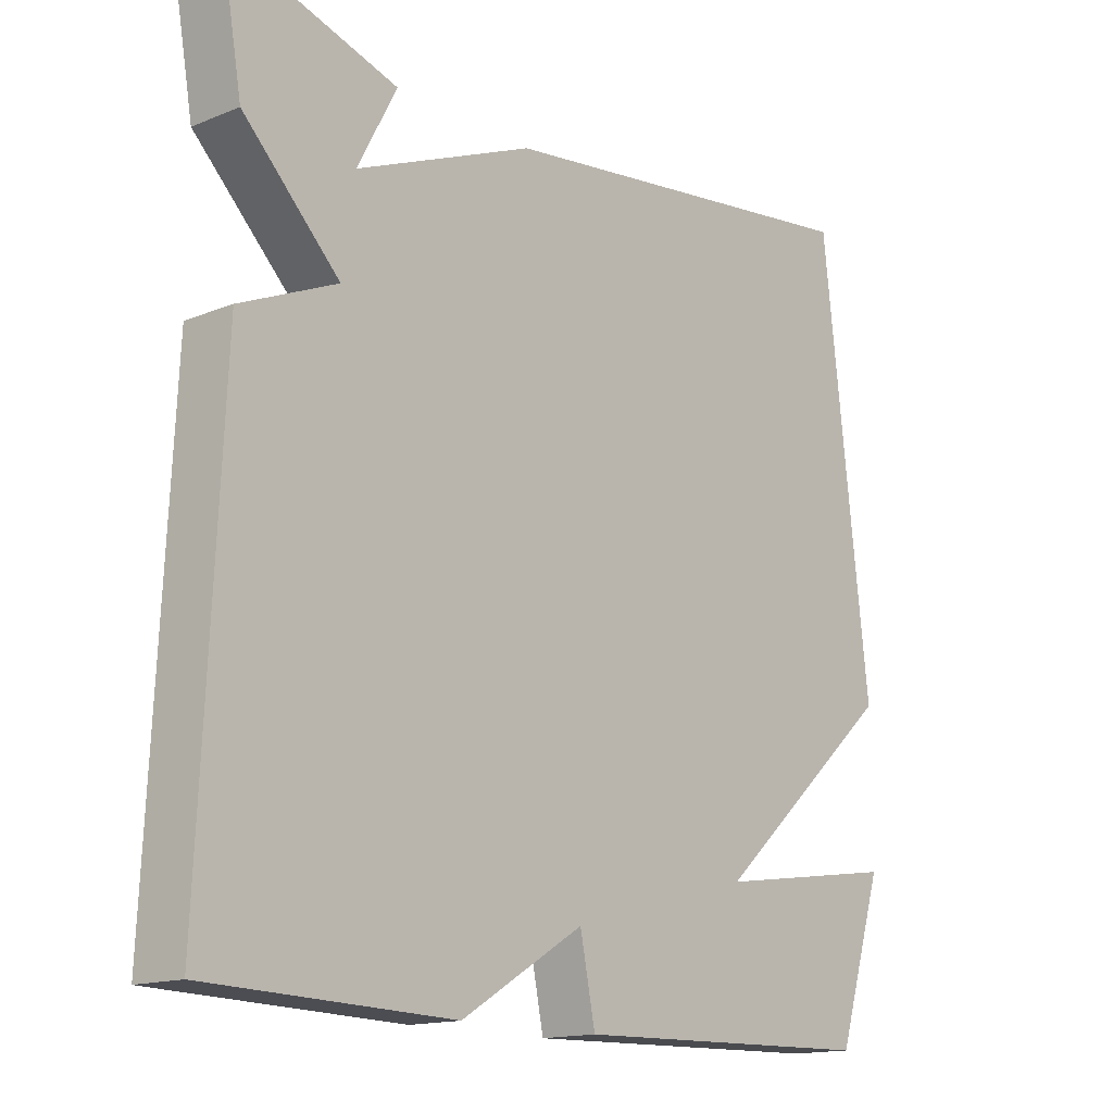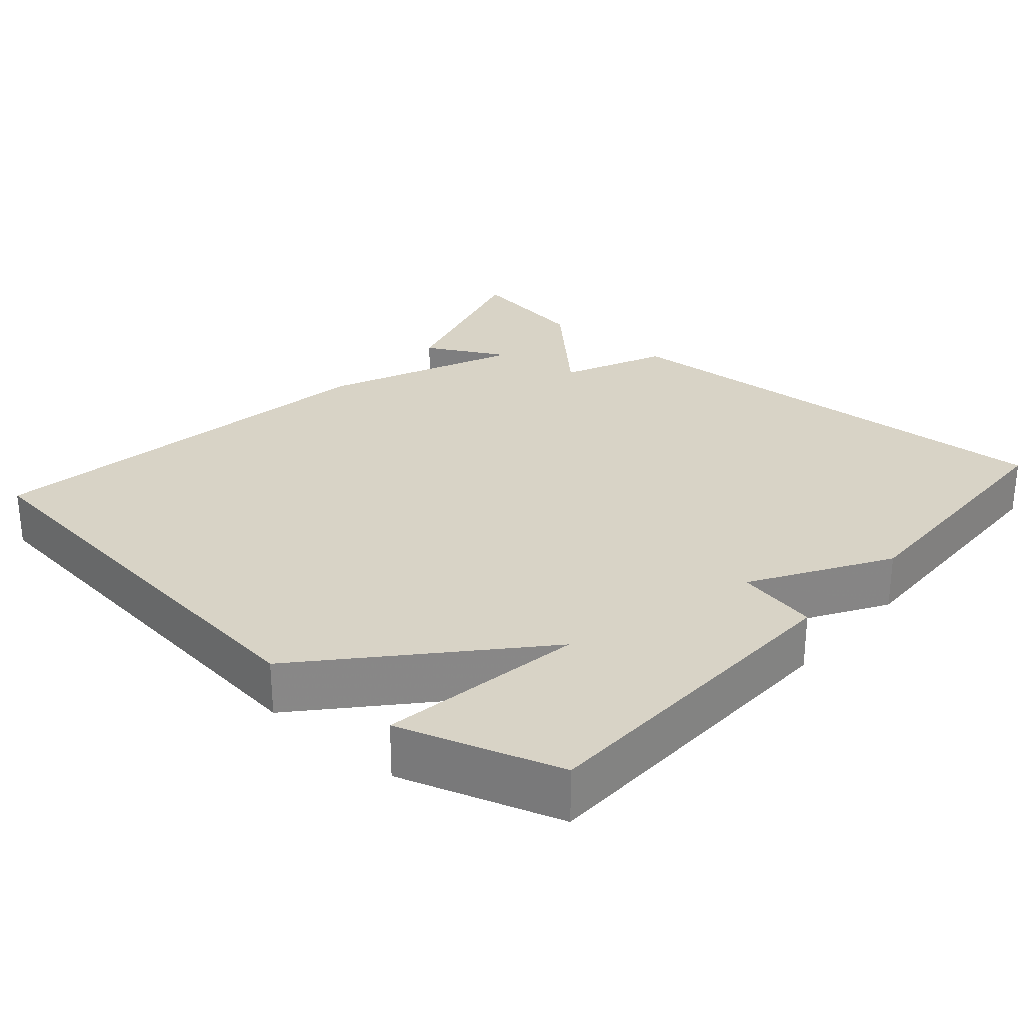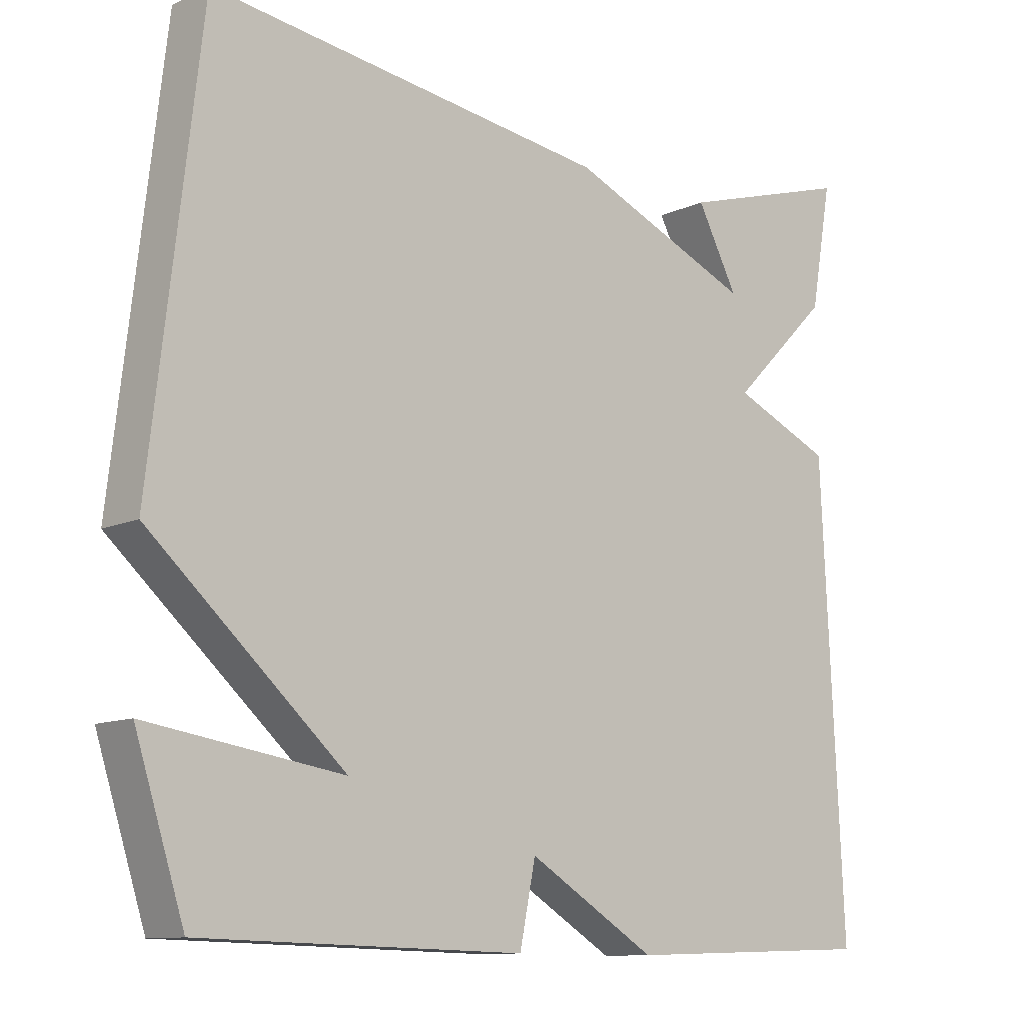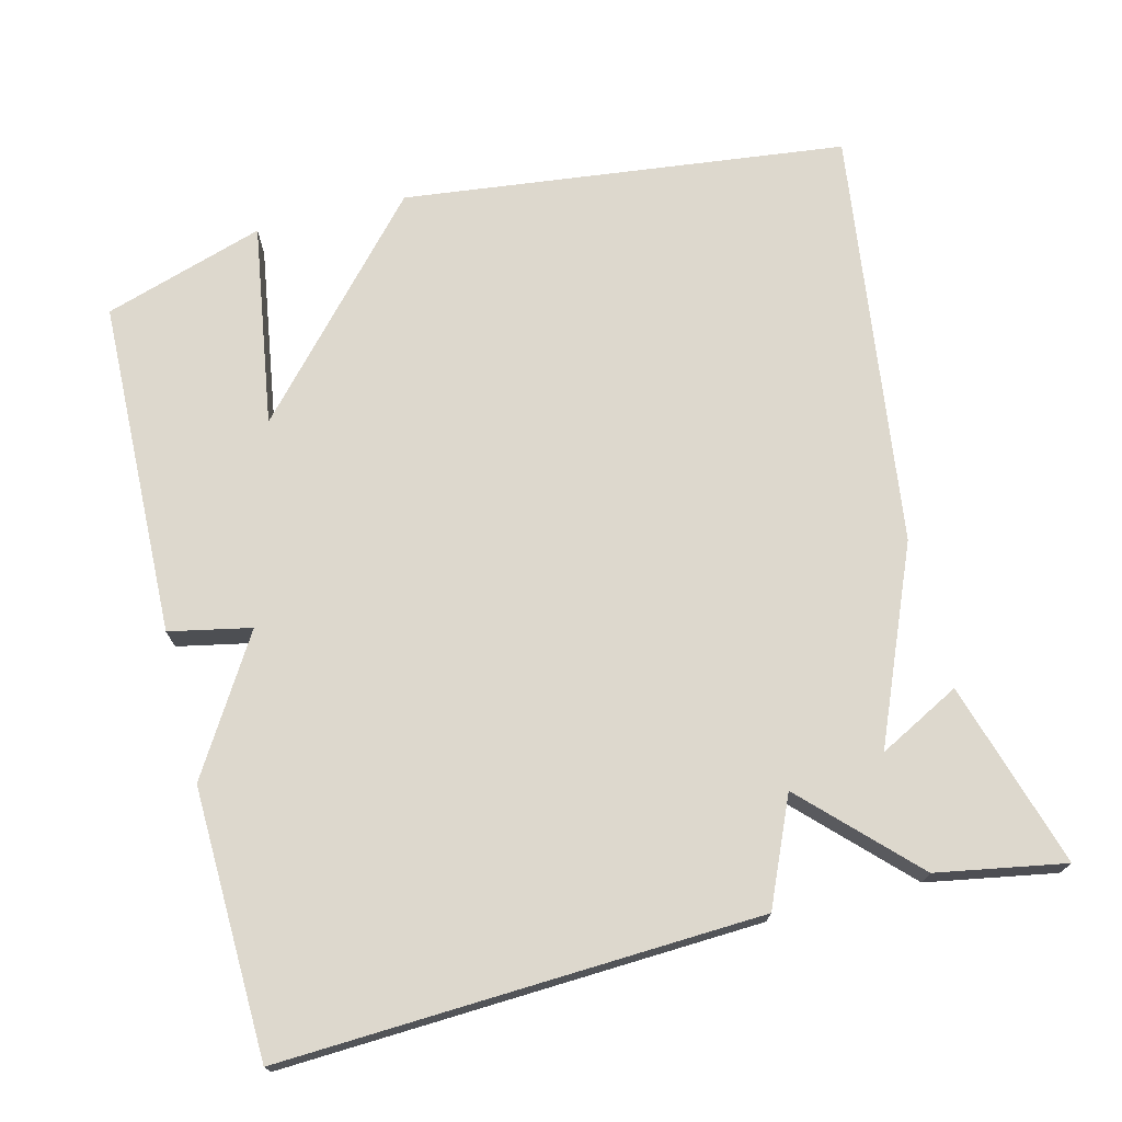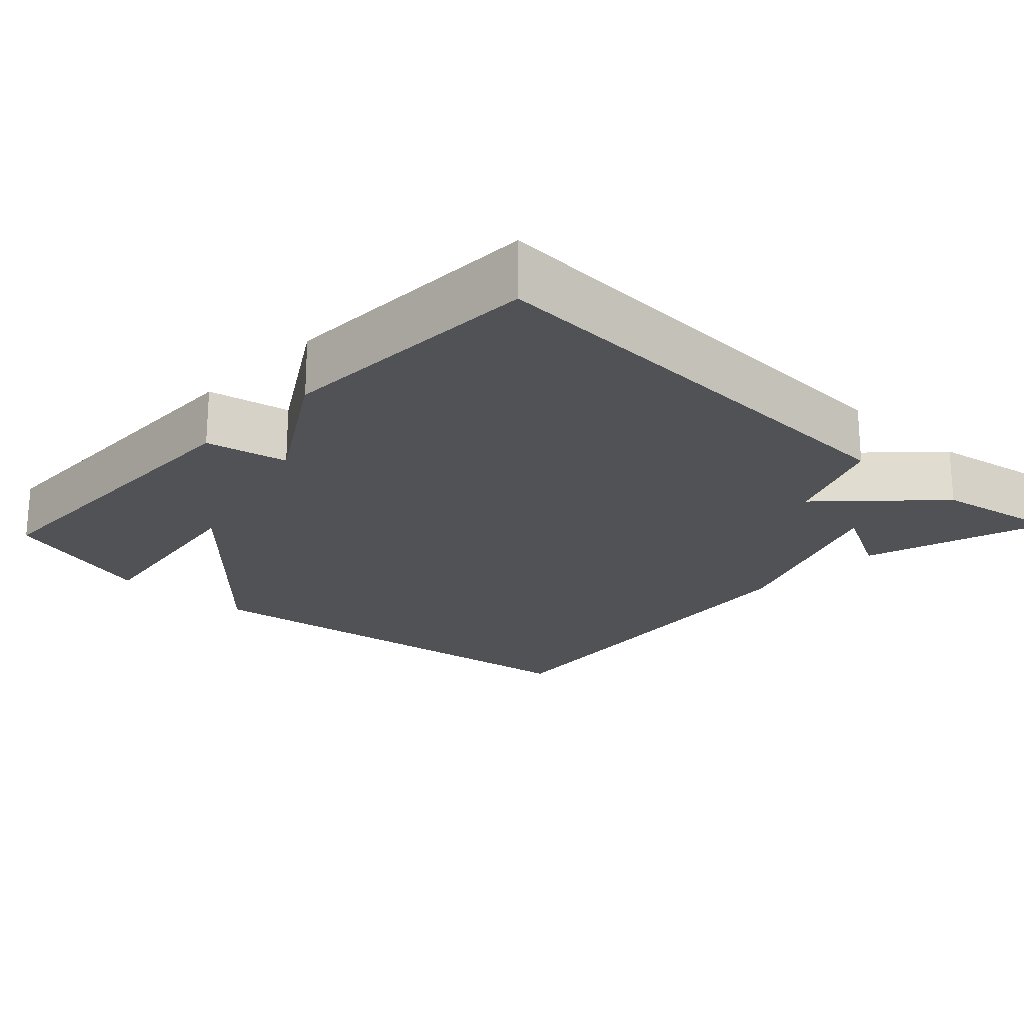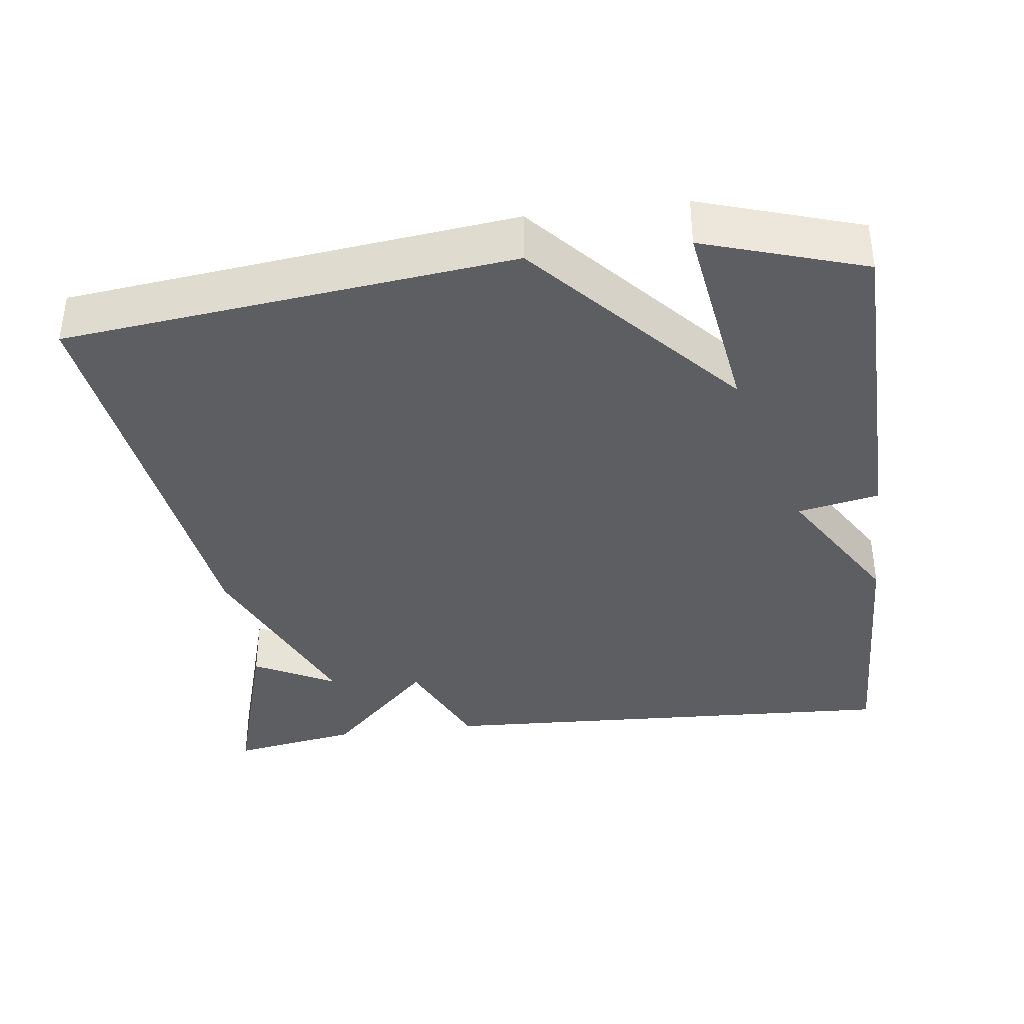
<metadata>
{"format":"obj","ext":"obj","renderer":"f3d","projection":"perspective","resolution":1024,"background":"white","views":[{"elev":-15.1,"azim":-49.3,"up":"+Z"},{"elev":27.8,"azim":131.2,"up":"+Y"},{"elev":-11.1,"azim":138.0,"up":"+Z"},{"elev":72.3,"azim":-104.0,"up":"+Y"},{"elev":-20.9,"azim":-133.3,"up":"+Y"},{"elev":-37.4,"azim":97.3,"up":"+Y"}]}
</metadata>
<code>
v -0.5 0.07 -0.5
v -0.47 0.07 0.13
v -0.331 0.07 0.191
v -0.47 0.07 0.33
v -0.5 0.07 0.5
v -0.256 0.07 0.426
v -0.313 0.07 0.318
v -0.056 0.07 0.426
v 0.5 0.07 0.5
v 0.568 0.07 -0.088
v 0.298 0.07 -0.329
v 0.568 0.07 -0.288
v 0.5 0.07 -0.5
v 0.053 0.07 -0.511
v 0.031 0.07 -0.403
v -0.147 0.07 -0.511
v -0.5 0 -0.5
v -0.47 0 0.13
v -0.331 0 0.191
v -0.47 0 0.33
v -0.5 0 0.5
v -0.256 0 0.426
v -0.313 0 0.318
v -0.056 0 0.426
v 0.5 0 0.5
v 0.568 0 -0.088
v 0.298 0 -0.329
v 0.568 0 -0.288
v 0.5 0 -0.5
v 0.053 0 -0.511
v 0.031 0 -0.403
v -0.147 0 -0.511
f 1 2 3
f 16 1 3
f 15 16 3
f 13 14 15
f 12 13 15
f 11 12 15
f 11 15 3
f 10 11 3
f 9 10 3
f 8 9 3
f 7 8 3
f 4 5 6 7
f 3 4 7
f 19 18 17
f 19 17 32
f 19 32 31
f 31 30 29
f 31 29 28
f 31 28 27
f 19 31 27
f 19 27 26
f 19 26 25
f 19 25 24
f 19 24 23
f 23 22 21 20
f 23 20 19
f 1 17 18 2
f 2 18 19 3
f 3 19 20 4
f 4 20 21 5
f 5 21 22 6
f 6 22 23 7
f 7 23 24 8
f 8 24 25 9
f 9 25 26 10
f 10 26 27 11
f 11 27 28 12
f 12 28 29 13
f 13 29 30 14
f 14 30 31 15
f 15 31 32 16
f 16 32 17 1

</code>
